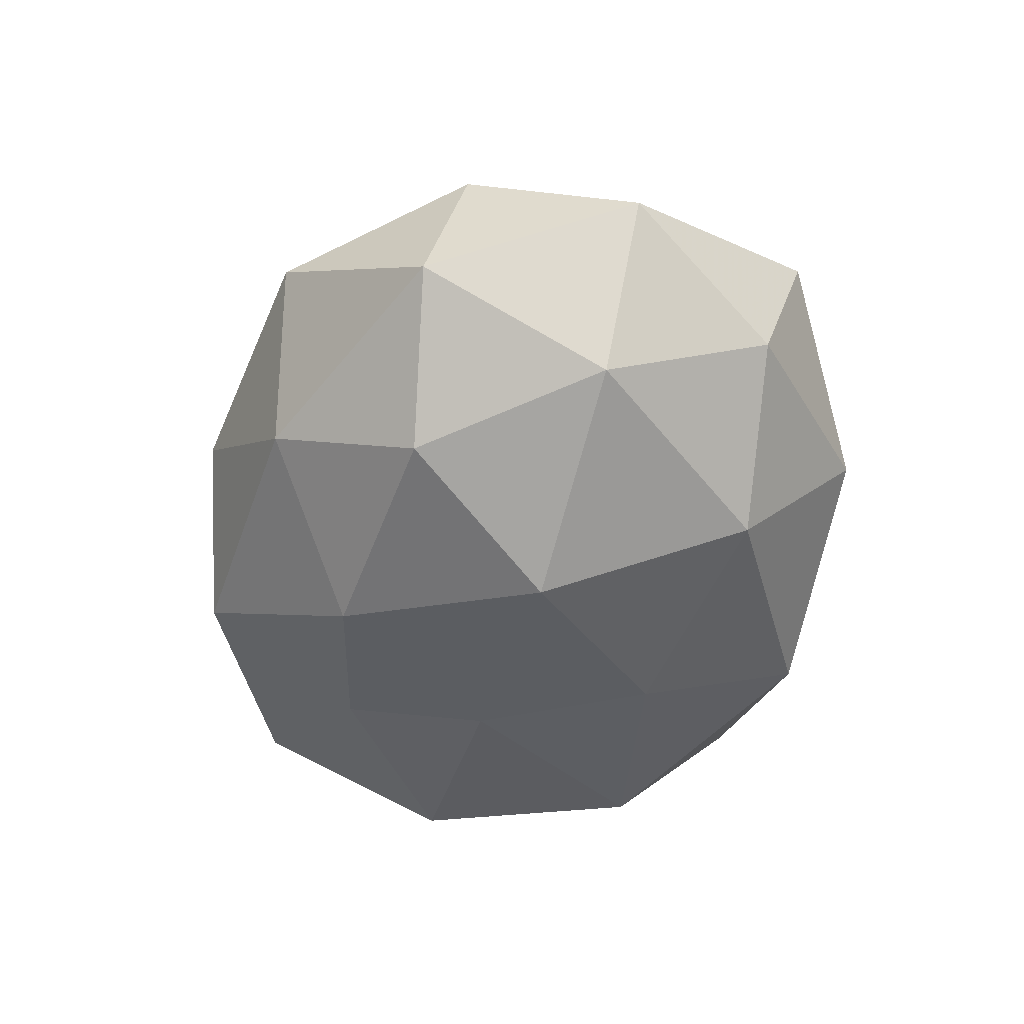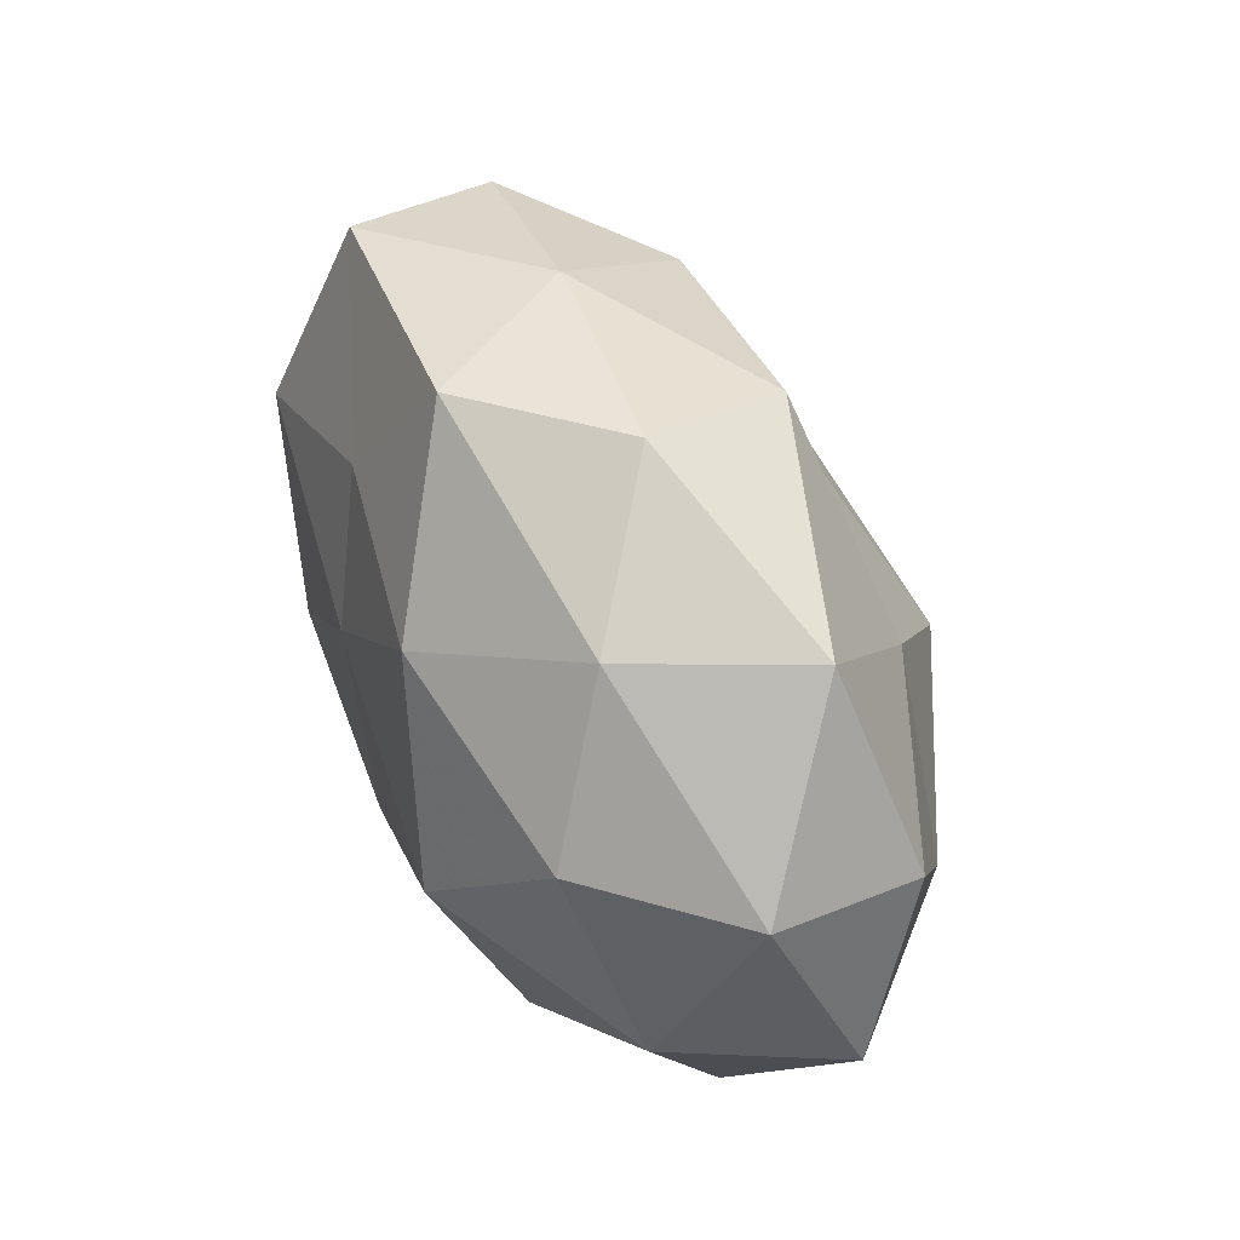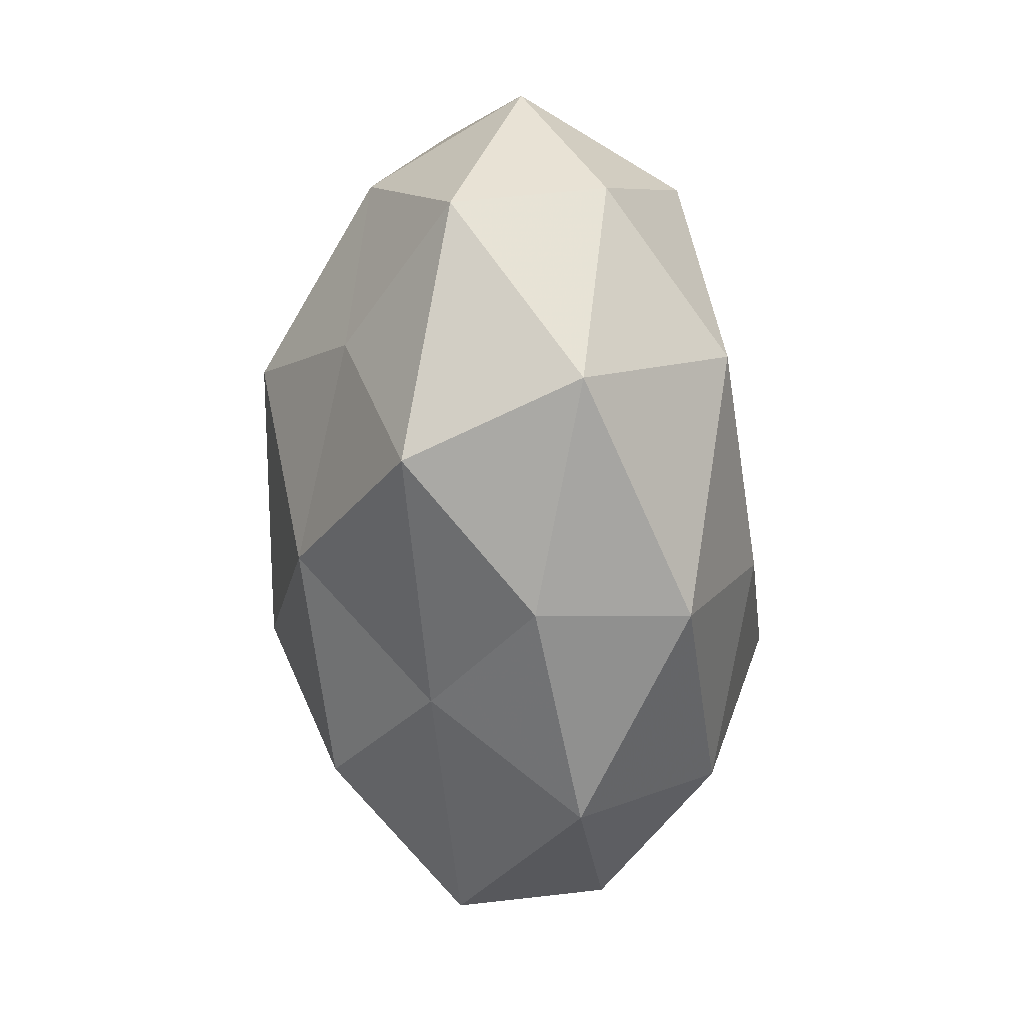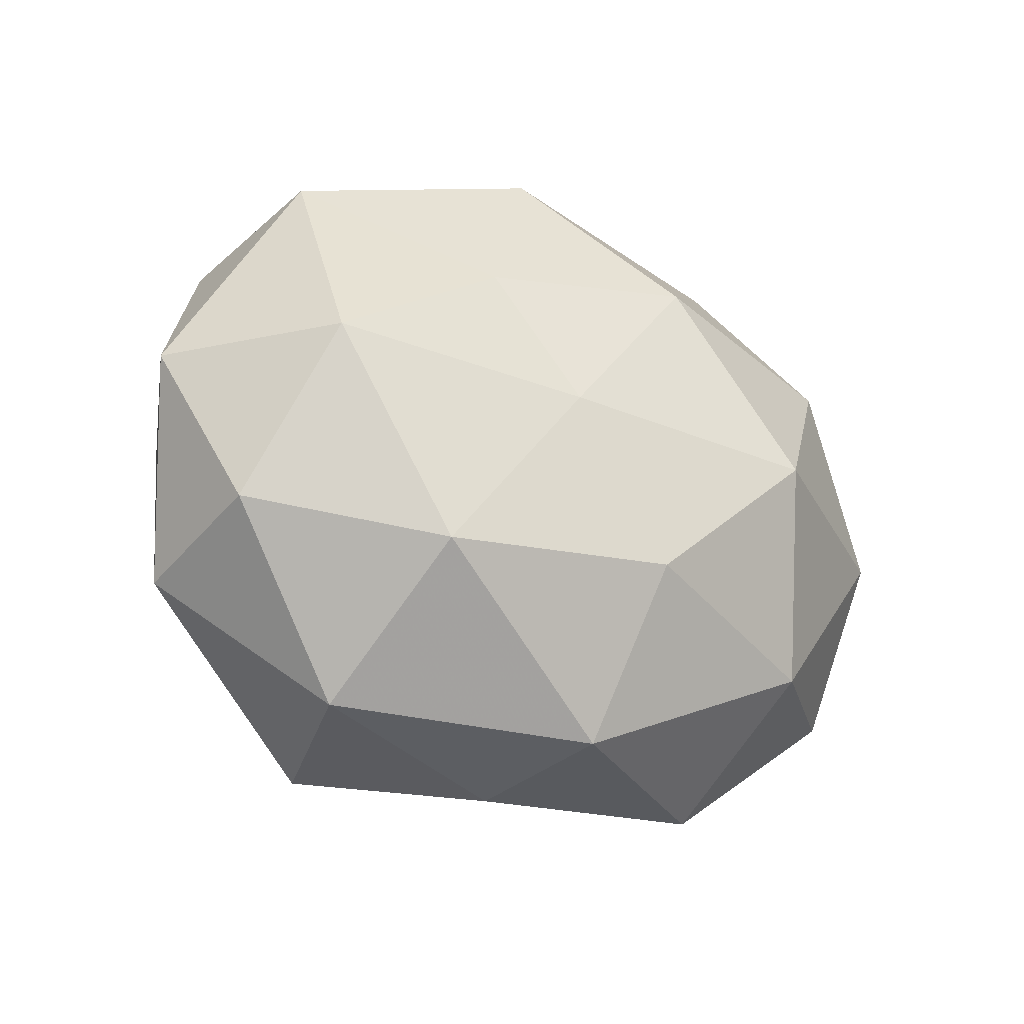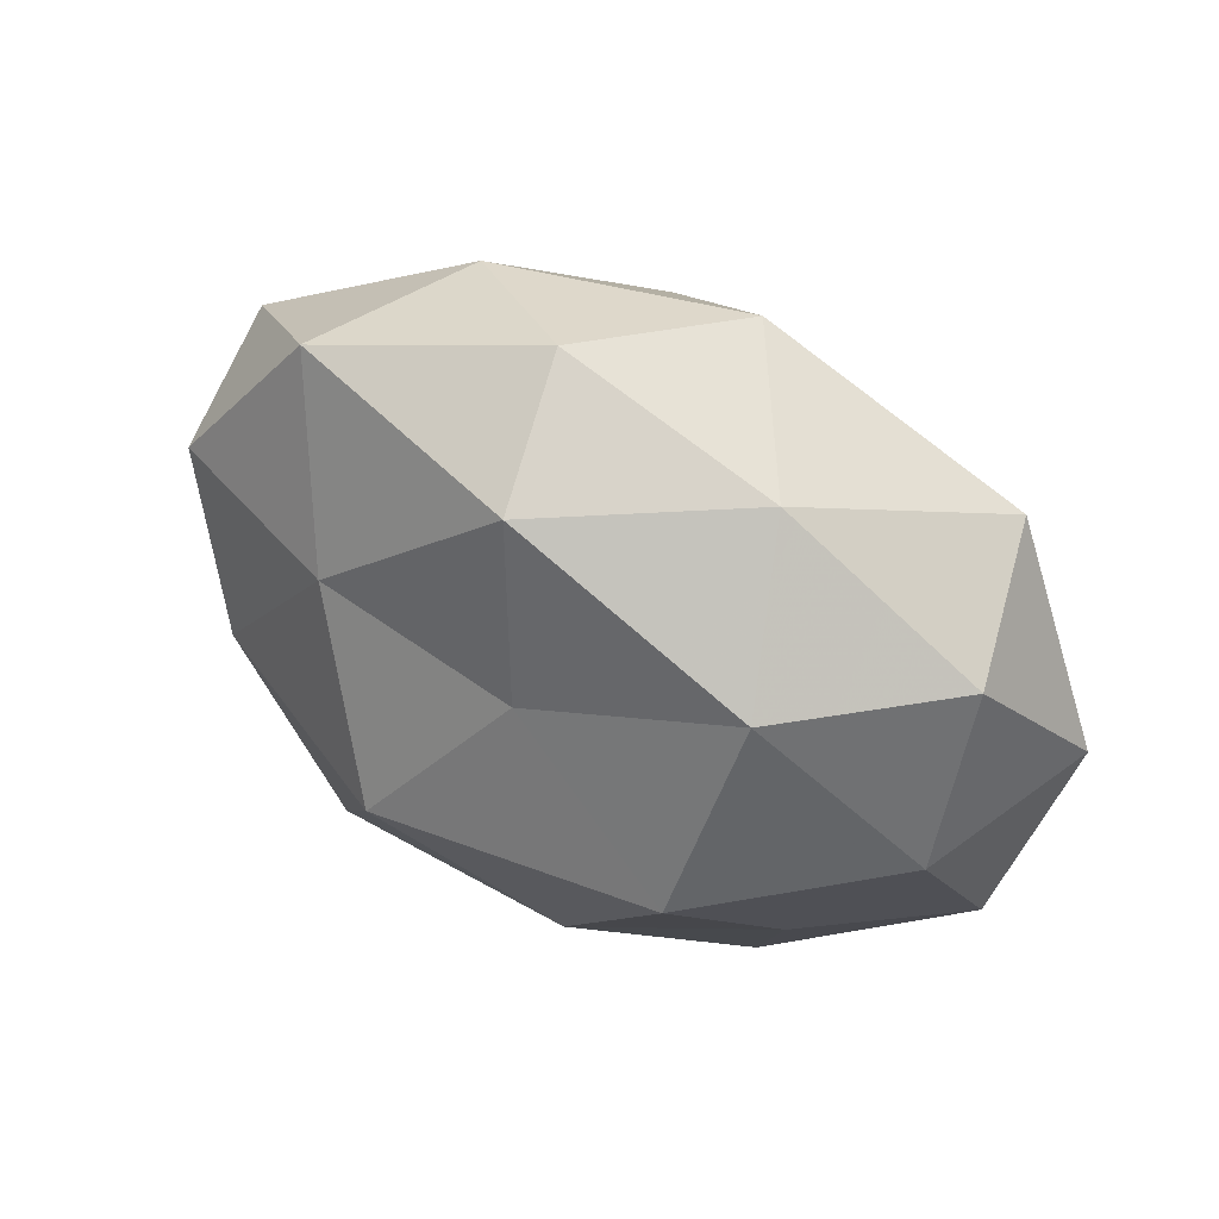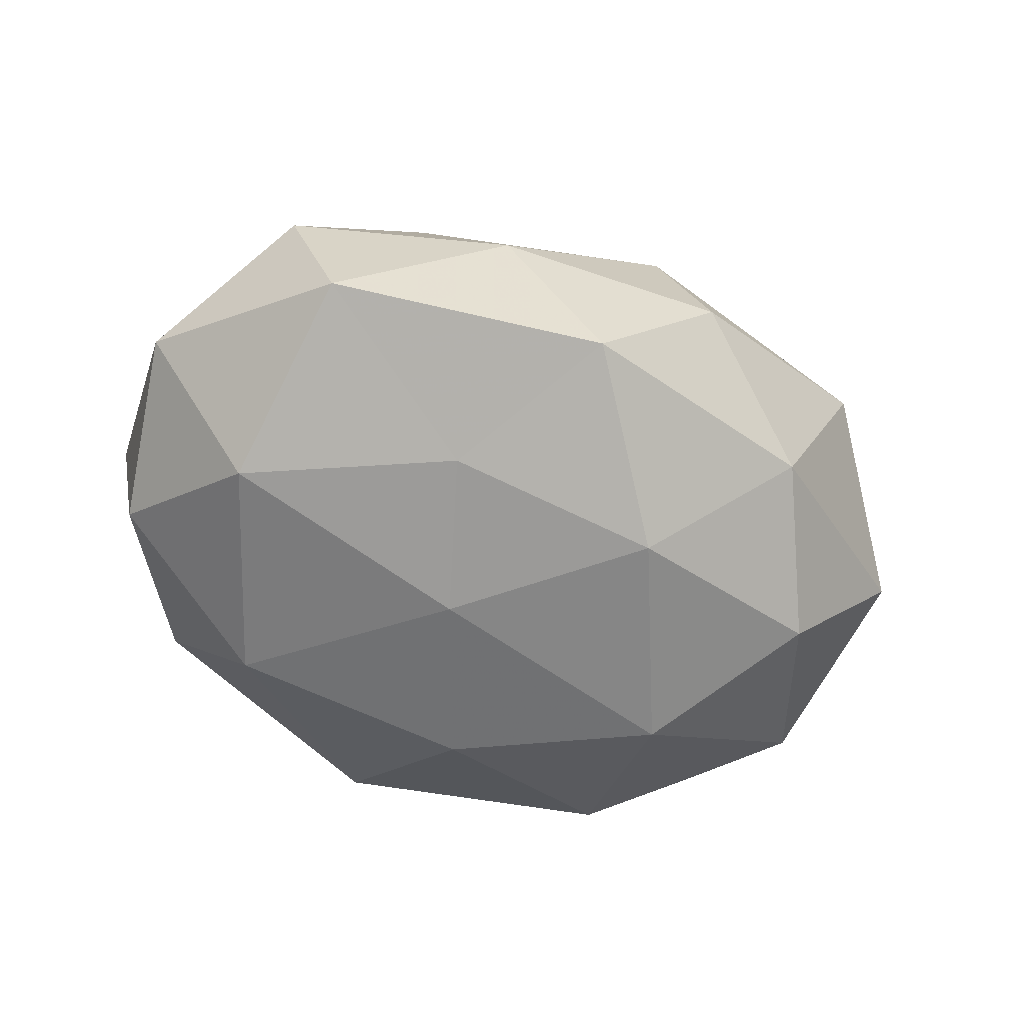
<metadata>
{"format":"obj","ext":"obj","renderer":"f3d","projection":"perspective","resolution":1024,"background":"white","views":[{"elev":-43.1,"azim":-98.8,"up":"+Z"},{"elev":57.9,"azim":-115.8,"up":"+Y"},{"elev":-64.6,"azim":93.4,"up":"+Y"},{"elev":-23.3,"azim":144.1,"up":"+Y"},{"elev":54.8,"azim":28.0,"up":"+Y"},{"elev":-51.0,"azim":150.4,"up":"+Z"}]}
</metadata>
<code>
v 0.009597 0.04249 -0.01439
v 0.00329 -0.03784 -0.02046
v 0.05123 -0.01923 0.005899
v 0.03428 -0.03568 -0.008874
v 0.05022 -0.01378 -0.01304
v -0.05745 -0.005355 0.002711
v -0.001267 -0.01613 -0.0302
v -0.04286 -0.0303 0.01095
v -0.02361 -0.02534 0.02632
v 0.04666 0.004041 0.01722
v -0.02323 -0.04055 -0.005747
v -0.04054 -0.005351 0.02136
v 0.006245 -0.04129 -0.001646
v 0.04259 0.03176 -0.01122
v -0.008273 -0.03529 0.01215
v 0.03266 -0.01644 0.02047
v -0.02514 0.01777 0.02301
v 0.05681 0.006981 -0.003041
v 0.02917 -0.01873 -0.02703
v -0.02797 -0.02427 -0.02345
v -0.007131 0.02531 -0.02685
v 0.02639 -0.03895 0.01291
v -0.03508 0.01946 -0.0224
v 0.001189 0.016 0.0266
v 0.02718 0.02521 0.02238
v -0.046 -0.02383 -0.008019
v -0.03428 0.03744 0.008523
v -0.006483 0.04503 0.001352
v -0.003117 0.03822 0.01941
v 0.02309 0.0001001 0.03336
v -0.05058 0.0207 -0.006193
v -0.04944 0.01528 0.01249
v 0.02129 0.03869 0.004903
v 0.007618 -0.02506 0.02806
v 0.01058 0.004555 -0.02818
v -0.0477 -0.002415 -0.01799
v 0.04277 0.007383 -0.02287
v 0.0466 0.02582 0.007747
v 0.01916 0.02204 -0.02163
v -0.0236 0.03653 -0.01192
v -0.02214 0.001573 -0.03244
v -0.01342 -0.003871 0.03551
f 3 4 5
f 12 6 8
f 9 12 8
f 2 4 13
f 13 11 2
f 9 8 15
f 8 11 15
f 15 11 13
f 3 10 16
f 5 18 3
f 18 10 3
f 19 4 2
f 19 5 4
f 7 19 2
f 2 20 7
f 11 20 2
f 22 4 3
f 22 13 4
f 15 13 22
f 16 22 3
f 8 6 26
f 8 26 11
f 11 26 20
f 17 24 29
f 25 29 24
f 17 29 27
f 27 29 28
f 30 16 10
f 30 10 25
f 24 30 25
f 12 32 6
f 12 17 32
f 32 17 27
f 6 32 31
f 27 31 32
f 1 33 14
f 1 28 33
f 33 29 25
f 33 28 29
f 9 15 34
f 15 22 34
f 34 22 16
f 34 16 30
f 35 19 7
f 26 6 36
f 36 20 26
f 6 31 36
f 36 31 23
f 37 18 5
f 14 18 37
f 37 5 19
f 37 19 35
f 18 38 10
f 14 38 18
f 25 10 38
f 14 33 38
f 38 33 25
f 39 1 14
f 39 21 1
f 39 35 21
f 39 14 37
f 39 37 35
f 21 40 1
f 21 23 40
f 1 40 28
f 28 40 27
f 40 23 31
f 40 31 27
f 41 7 20
f 21 41 23
f 35 7 41
f 35 41 21
f 41 20 36
f 23 41 36
f 9 42 12
f 42 17 12
f 42 24 17
f 42 30 24
f 9 34 42
f 34 30 42

</code>
